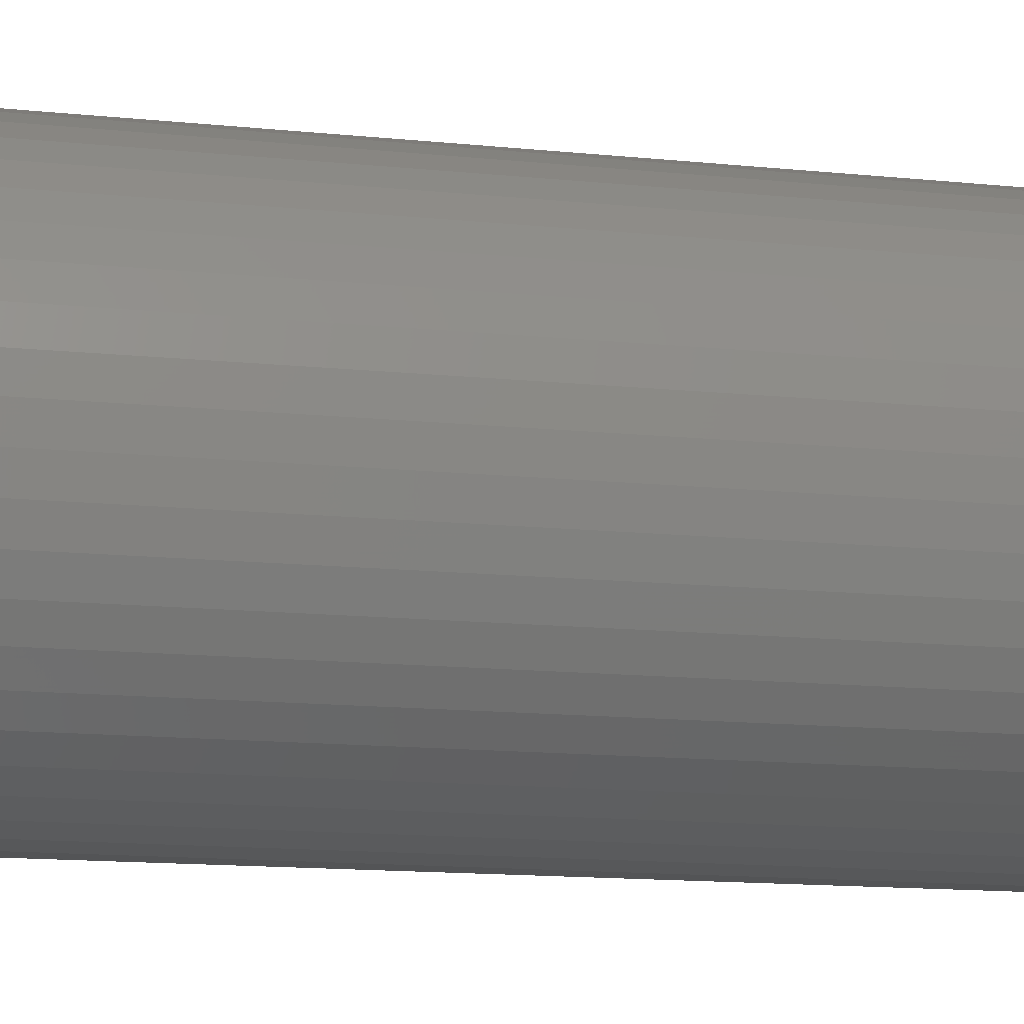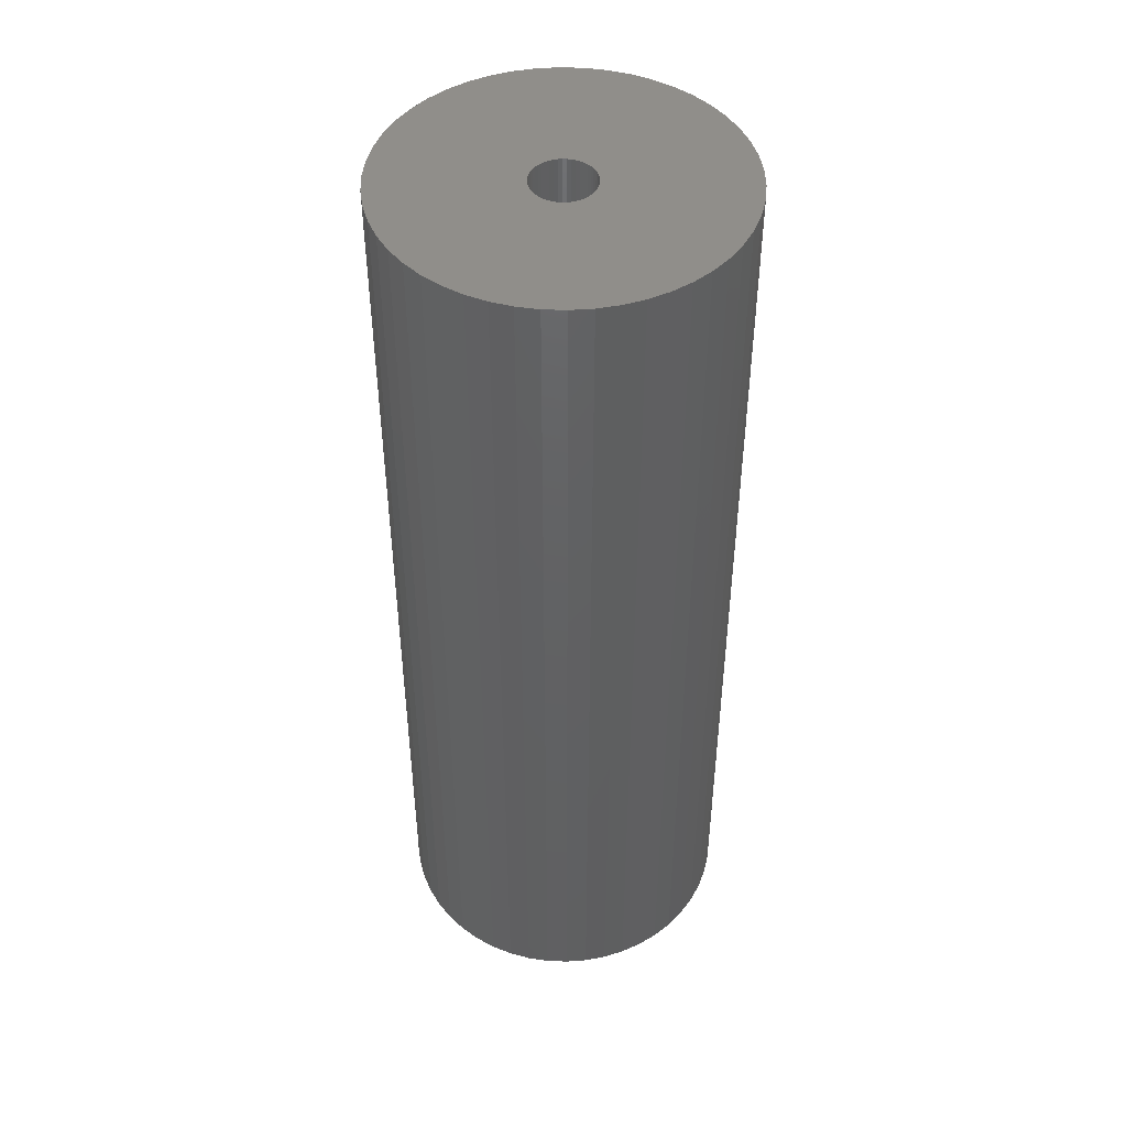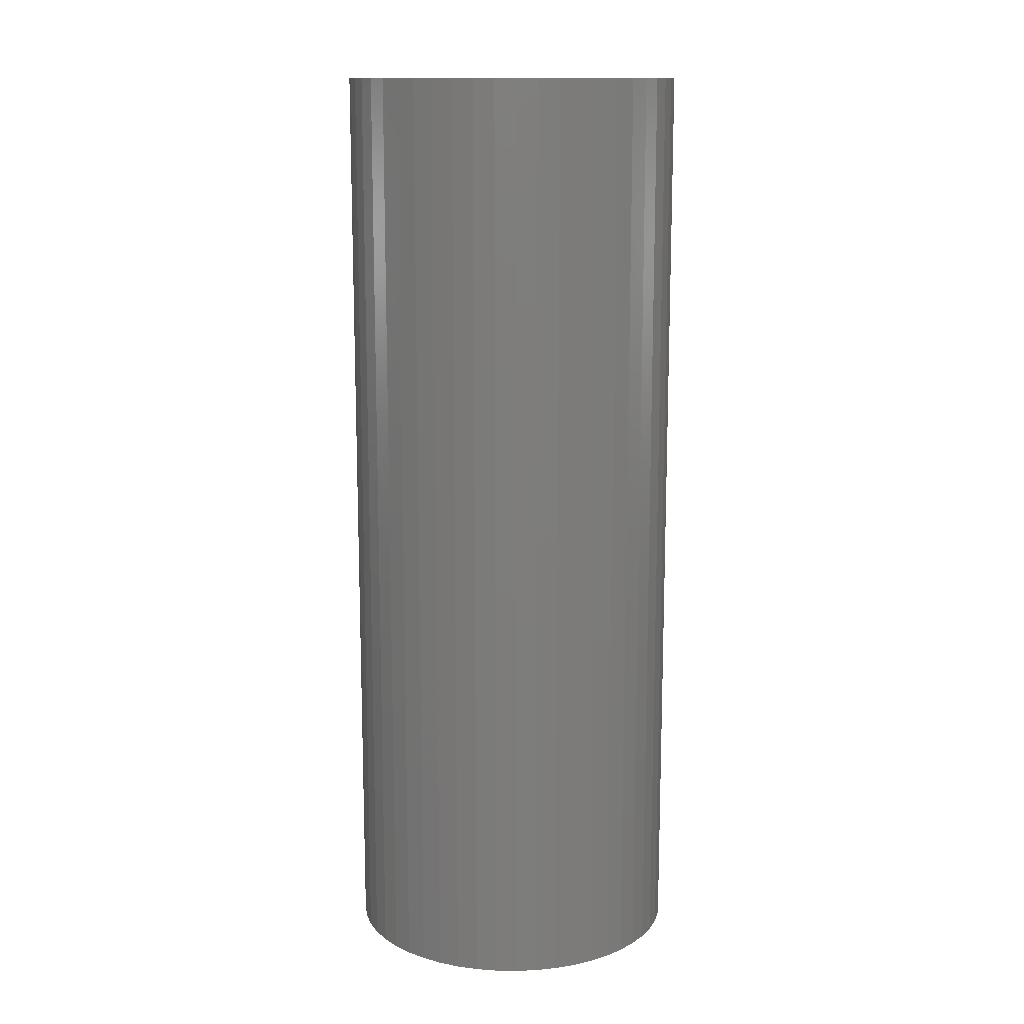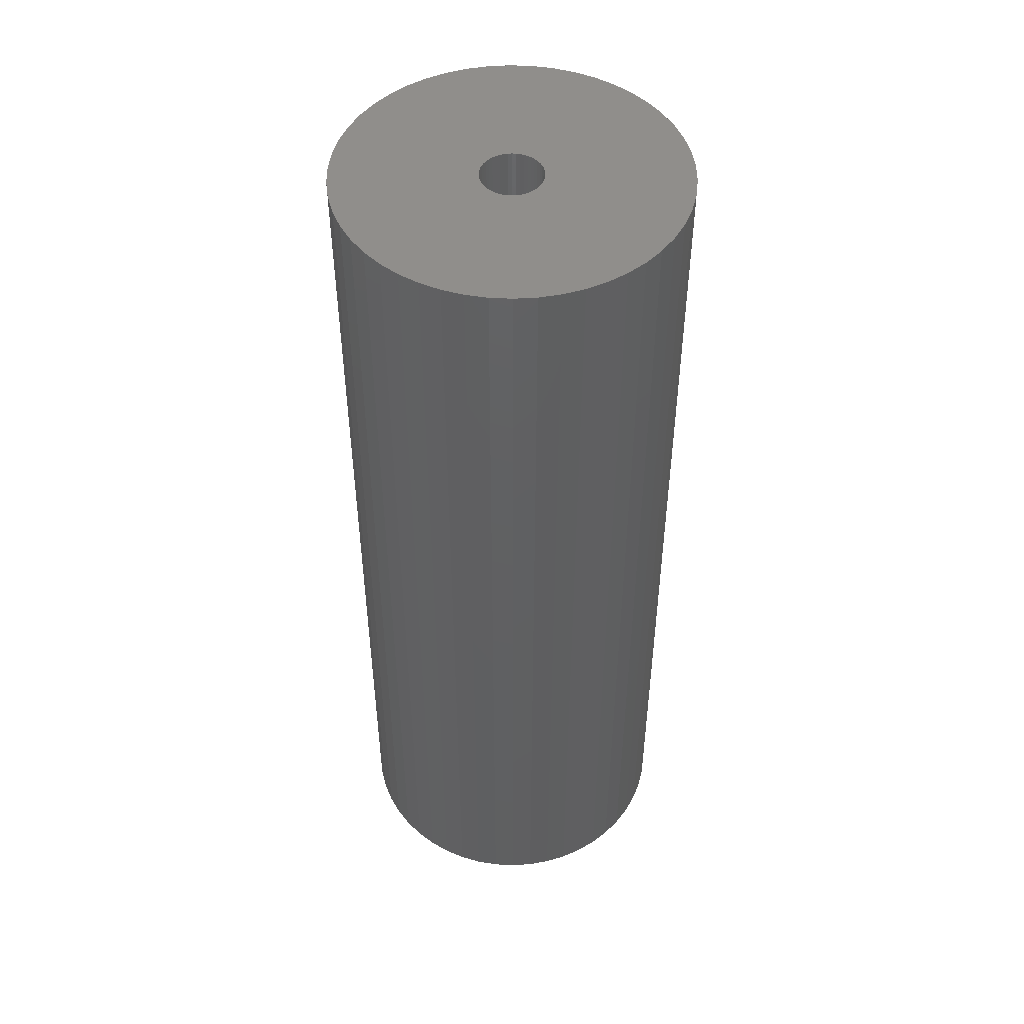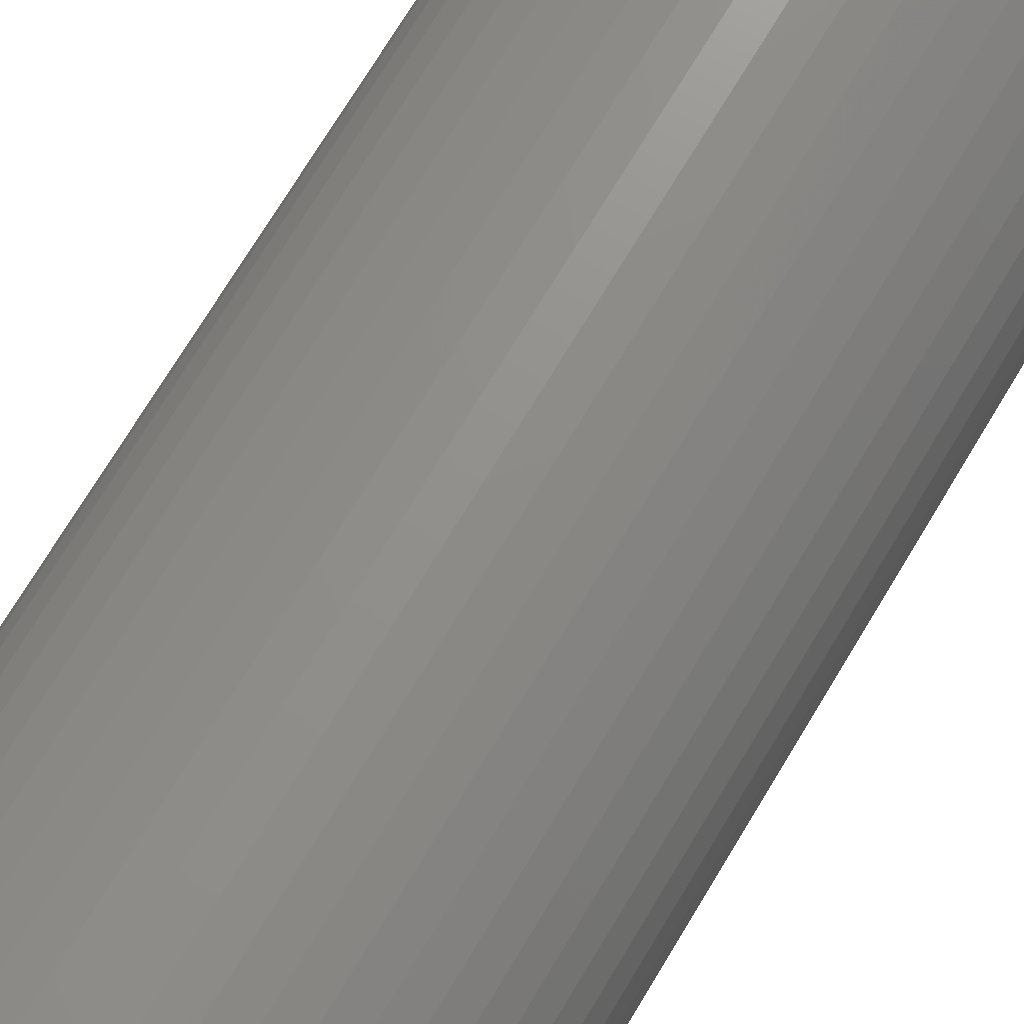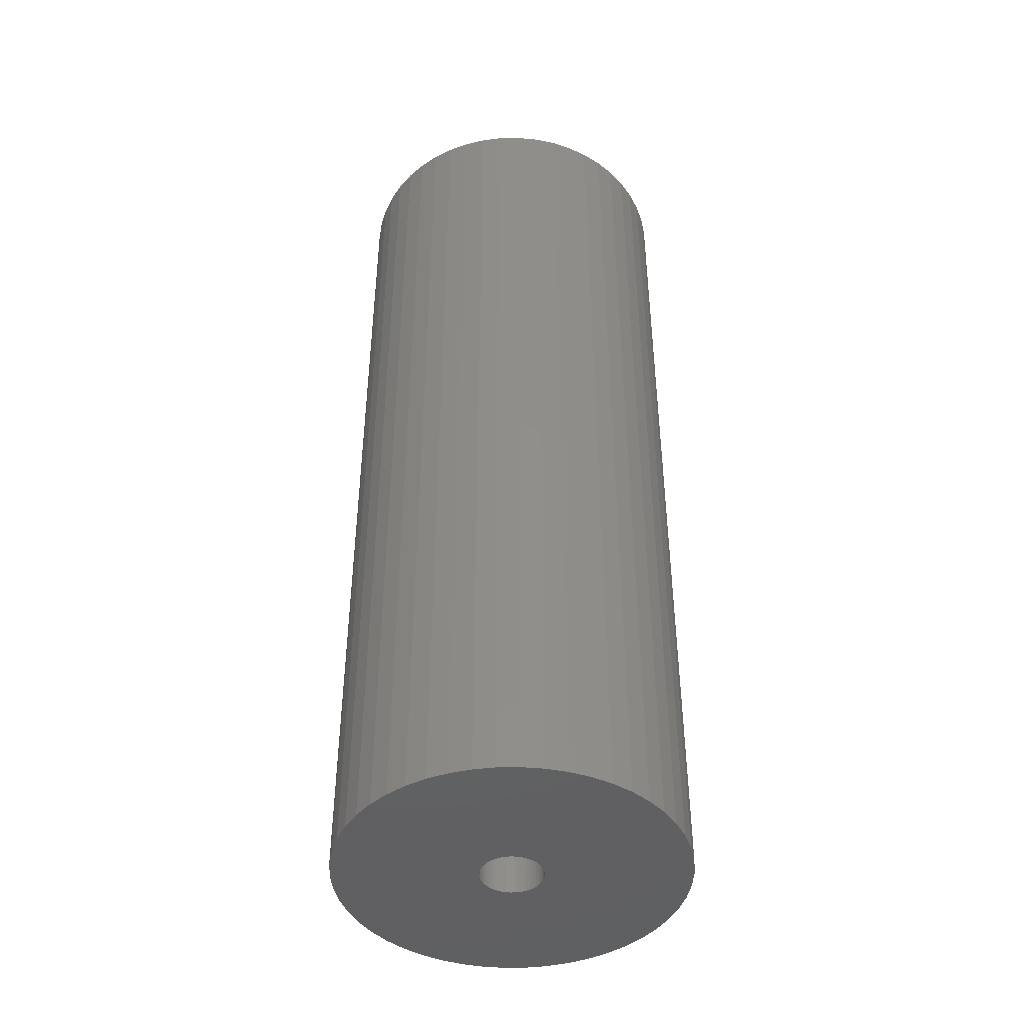
<metadata>
{"format":"stl","ext":"stl","renderer":"f3d","projection":"perspective","resolution":1024,"background":"white","views":[{"elev":-12.0,"azim":-104.9,"up":"+Y"},{"elev":46.6,"azim":38.4,"up":"+Z"},{"elev":13.3,"azim":16.5,"up":"+Z"},{"elev":48.5,"azim":-140.8,"up":"+Z"},{"elev":72.1,"azim":31.0,"up":"+Y"},{"elev":-43.7,"azim":-171.8,"up":"+Z"}]}
</metadata>
<code>
# stl→obj: 200 verts, 400 faces
v 18 0 49.5
v 17.86 2.256 -49.5
v 17.86 2.256 49.5
v 18 0 -49.5
v -18 0 -49.5
v -17.86 2.256 49.5
v -17.86 2.256 -49.5
v -18 0 49.5
v 1.13 17.96 -49.5
v -1.13 17.96 49.5
v 1.13 17.96 49.5
v -1.13 17.96 -49.5
v -1.13 -17.96 -49.5
v 1.13 -17.96 49.5
v -1.13 -17.96 49.5
v 1.13 -17.96 -49.5
v 13.12 12.32 -49.5
v 11.47 13.87 49.5
v 13.12 12.32 49.5
v 11.47 13.87 -49.5
v -11.47 13.87 -49.5
v -13.12 12.32 49.5
v -11.47 13.87 49.5
v -13.12 12.32 -49.5
v -5.562 17.12 -49.5
v -7.664 16.29 49.5
v -5.562 17.12 49.5
v -7.664 16.29 -49.5
v 16.74 6.626 49.5
v 15.77 8.672 -49.5
v 15.77 8.672 49.5
v 16.74 6.626 -49.5
v 17.43 4.476 -49.5
v 17.43 4.476 49.5
v 14.56 10.58 -49.5
v 14.56 10.58 49.5
v 7.664 16.29 -49.5
v 5.562 17.12 49.5
v 7.664 16.29 49.5
v 5.562 17.12 -49.5
v 3.373 17.68 49.5
v 3.373 17.68 -49.5
v 9.645 15.2 -49.5
v 9.645 15.2 49.5
v -16.74 6.626 -49.5
v -15.77 8.672 49.5
v -15.77 8.672 -49.5
v -16.74 6.626 49.5
v -14.56 10.58 -49.5
v -14.56 10.58 49.5
v -17.43 4.476 -49.5
v -17.43 4.476 49.5
v -9.645 15.2 49.5
v -9.645 15.2 -49.5
v -3.373 17.68 49.5
v -3.373 17.68 -49.5
v 3.373 -17.68 49.5
v 3.373 -17.68 -49.5
v 5.562 -17.12 -49.5
v 7.664 -16.29 49.5
v 5.562 -17.12 49.5
v 7.664 -16.29 -49.5
v 3.25 0 49.5
v 3.224 0.4073 49.5
v 17.86 -2.256 49.5
v 3.148 0.8082 49.5
v 3.224 -0.4073 49.5
v 3.022 1.196 49.5
v 17.43 -4.476 49.5
v 2.848 1.566 49.5
v 3.148 -0.8082 49.5
v 2.629 1.91 49.5
v 16.74 -6.626 49.5
v 2.369 2.225 49.5
v 3.022 -1.196 49.5
v 2.072 2.504 49.5
v 15.77 -8.672 49.5
v 1.741 2.744 49.5
v 2.848 -1.566 49.5
v 1.384 2.941 49.5
v 14.56 -10.58 49.5
v 1.004 3.091 49.5
v 2.629 -1.91 49.5
v 13.12 -12.32 49.5
v 0.609 3.192 49.5
v 0.2041 3.244 49.5
v -0.2041 3.244 49.5
v -0.609 3.192 49.5
v -1.004 3.091 49.5
v -1.384 2.941 49.5
v -1.741 2.744 49.5
v -2.072 2.504 49.5
v -2.369 2.225 49.5
v -2.629 1.91 49.5
v 2.369 -2.225 49.5
v 11.47 -13.87 49.5
v 2.072 -2.504 49.5
v 9.645 -15.2 49.5
v 1.741 -2.744 49.5
v 1.384 -2.941 49.5
v 1.004 -3.091 49.5
v 0.609 -3.192 49.5
v 0.2041 -3.244 49.5
v -0.2041 -3.244 49.5
v -0.609 -3.192 49.5
v -3.373 -17.68 49.5
v -1.004 -3.091 49.5
v -5.562 -17.12 49.5
v -1.384 -2.941 49.5
v -7.664 -16.29 49.5
v -1.741 -2.744 49.5
v -9.645 -15.2 49.5
v -2.072 -2.504 49.5
v -11.47 -13.87 49.5
v -2.369 -2.225 49.5
v -13.12 -12.32 49.5
v -2.629 -1.91 49.5
v -14.56 -10.58 49.5
v -2.848 -1.566 49.5
v -15.77 -8.672 49.5
v -3.022 -1.196 49.5
v -16.74 -6.626 49.5
v -3.148 -0.8082 49.5
v -17.43 -4.476 49.5
v -3.224 -0.4073 49.5
v -17.86 -2.256 49.5
v -3.25 0 49.5
v -2.848 1.566 49.5
v -3.022 1.196 49.5
v -3.148 0.8082 49.5
v -3.224 0.4073 49.5
v 17.86 -2.256 -49.5
v 14.56 -10.58 -49.5
v 13.12 -12.32 -49.5
v 17.43 -4.476 -49.5
v 16.74 -6.626 -49.5
v -13.12 -12.32 -49.5
v -11.47 -13.87 -49.5
v -14.56 -10.58 -49.5
v 3.25 0 -49.5
v 3.224 -0.4073 -49.5
v 3.148 -0.8082 -49.5
v 3.224 0.4073 -49.5
v 3.022 -1.196 -49.5
v 15.77 -8.672 -49.5
v 2.848 -1.566 -49.5
v 3.148 0.8082 -49.5
v 2.629 -1.91 -49.5
v 2.369 -2.225 -49.5
v 11.47 -13.87 -49.5
v 3.022 1.196 -49.5
v 2.072 -2.504 -49.5
v 9.645 -15.2 -49.5
v 1.741 -2.744 -49.5
v 2.848 1.566 -49.5
v 1.384 -2.941 -49.5
v 1.004 -3.091 -49.5
v 2.629 1.91 -49.5
v 0.609 -3.192 -49.5
v 0.2041 -3.244 -49.5
v -0.2041 -3.244 -49.5
v -0.609 -3.192 -49.5
v -3.373 -17.68 -49.5
v -1.004 -3.091 -49.5
v -5.562 -17.12 -49.5
v -1.384 -2.941 -49.5
v -7.664 -16.29 -49.5
v -1.741 -2.744 -49.5
v -9.645 -15.2 -49.5
v -2.072 -2.504 -49.5
v -2.369 -2.225 -49.5
v -2.629 -1.91 -49.5
v 2.369 2.225 -49.5
v 2.072 2.504 -49.5
v 1.741 2.744 -49.5
v 1.384 2.941 -49.5
v 1.004 3.091 -49.5
v 0.609 3.192 -49.5
v 0.2041 3.244 -49.5
v -0.2041 3.244 -49.5
v -0.609 3.192 -49.5
v -1.004 3.091 -49.5
v -1.384 2.941 -49.5
v -1.741 2.744 -49.5
v -2.072 2.504 -49.5
v -2.369 2.225 -49.5
v -2.629 1.91 -49.5
v -2.848 1.566 -49.5
v -3.022 1.196 -49.5
v -3.148 0.8082 -49.5
v -3.224 0.4073 -49.5
v -3.25 0 -49.5
v -2.848 -1.566 -49.5
v -15.77 -8.672 -49.5
v -3.022 -1.196 -49.5
v -16.74 -6.626 -49.5
v -3.148 -0.8082 -49.5
v -17.43 -4.476 -49.5
v -3.224 -0.4073 -49.5
v -17.86 -2.256 -49.5
f 1 2 3
f 2 1 4
f 5 6 7
f 6 5 8
f 9 10 11
f 10 9 12
f 13 14 15
f 14 13 16
f 17 18 19
f 18 17 20
f 21 22 23
f 22 21 24
f 25 26 27
f 26 25 28
f 29 30 31
f 30 29 32
f 3 33 34
f 33 3 2
f 31 35 36
f 35 31 30
f 37 38 39
f 38 37 40
f 40 41 38
f 41 40 42
f 43 39 44
f 39 43 37
f 45 46 47
f 46 45 48
f 49 22 24
f 22 49 50
f 51 48 45
f 48 51 52
f 28 53 26
f 53 28 54
f 12 55 10
f 55 12 56
f 16 57 14
f 57 16 58
f 59 60 61
f 60 59 62
f 34 32 29
f 32 34 33
f 36 17 19
f 17 36 35
f 42 11 41
f 11 42 9
f 20 44 18
f 44 20 43
f 47 50 49
f 50 47 46
f 7 52 51
f 52 7 6
f 63 1 3
f 64 3 34
f 1 63 65
f 66 34 29
f 67 65 63
f 68 29 31
f 65 67 69
f 70 31 36
f 71 69 67
f 72 36 19
f 69 71 73
f 74 19 18
f 75 73 71
f 76 18 44
f 73 75 77
f 78 44 39
f 79 77 75
f 80 39 38
f 77 79 81
f 82 38 41
f 83 81 79
f 81 83 84
f 3 64 63
f 34 66 64
f 29 68 66
f 31 70 68
f 36 72 70
f 19 74 72
f 18 76 74
f 44 78 76
f 39 80 78
f 85 41 11
f 38 82 80
f 41 85 82
f 11 86 85
f 11 87 86
f 10 87 11
f 87 10 88
f 55 88 10
f 88 55 89
f 27 89 55
f 89 27 90
f 26 90 27
f 90 26 91
f 53 91 26
f 91 53 92
f 23 92 53
f 92 23 93
f 93 22 94
f 22 93 23
f 95 84 83
f 84 95 96
f 97 96 95
f 96 97 98
f 99 98 97
f 98 99 60
f 100 60 99
f 60 100 61
f 101 61 100
f 61 101 57
f 102 57 101
f 57 102 14
f 103 14 102
f 104 14 103
f 15 104 105
f 106 105 107
f 104 15 14
f 108 107 109
f 110 109 111
f 112 111 113
f 114 113 115
f 116 115 117
f 118 117 119
f 120 119 121
f 122 121 123
f 124 123 125
f 105 106 15
f 126 125 127
f 50 94 22
f 94 50 128
f 107 108 106
f 46 128 50
f 109 110 108
f 128 46 129
f 111 112 110
f 48 129 46
f 113 114 112
f 129 48 130
f 115 116 114
f 52 130 48
f 117 118 116
f 130 52 131
f 119 120 118
f 6 131 52
f 121 122 120
f 131 6 127
f 123 124 122
f 8 127 6
f 125 126 124
f 127 8 126
f 54 23 53
f 23 54 21
f 56 27 55
f 27 56 25
f 65 4 1
f 4 65 132
f 84 133 81
f 133 84 134
f 73 135 69
f 135 73 136
f 69 132 65
f 132 69 135
f 137 114 116
f 114 137 138
f 137 118 139
f 118 137 116
f 140 4 132
f 141 132 135
f 4 140 2
f 142 135 136
f 143 2 140
f 144 136 145
f 2 143 33
f 146 145 133
f 147 33 143
f 148 133 134
f 33 147 32
f 149 134 150
f 151 32 147
f 152 150 153
f 32 151 30
f 154 153 62
f 155 30 151
f 156 62 59
f 30 155 35
f 157 59 58
f 158 35 155
f 35 158 17
f 132 141 140
f 135 142 141
f 136 144 142
f 145 146 144
f 133 148 146
f 134 149 148
f 150 152 149
f 153 154 152
f 62 156 154
f 159 58 16
f 59 157 156
f 58 159 157
f 16 160 159
f 16 161 160
f 13 161 16
f 161 13 162
f 163 162 13
f 162 163 164
f 165 164 163
f 164 165 166
f 167 166 165
f 166 167 168
f 169 168 167
f 168 169 170
f 138 170 169
f 170 138 171
f 171 137 172
f 137 171 138
f 173 17 158
f 17 173 20
f 174 20 173
f 20 174 43
f 175 43 174
f 43 175 37
f 176 37 175
f 37 176 40
f 177 40 176
f 40 177 42
f 178 42 177
f 42 178 9
f 179 9 178
f 180 9 179
f 12 180 181
f 56 181 182
f 180 12 9
f 25 182 183
f 28 183 184
f 54 184 185
f 21 185 186
f 24 186 187
f 49 187 188
f 47 188 189
f 45 189 190
f 51 190 191
f 181 56 12
f 7 191 192
f 139 172 137
f 172 139 193
f 182 25 56
f 194 193 139
f 183 28 25
f 193 194 195
f 184 54 28
f 196 195 194
f 185 21 54
f 195 196 197
f 186 24 21
f 198 197 196
f 187 49 24
f 197 198 199
f 188 47 49
f 200 199 198
f 189 45 47
f 199 200 192
f 190 51 45
f 5 192 200
f 191 7 51
f 192 5 7
f 81 145 77
f 145 81 133
f 196 124 198
f 124 196 122
f 58 61 57
f 61 58 59
f 77 136 73
f 136 77 145
f 163 15 106
f 15 163 13
f 167 108 110
f 108 167 165
f 165 106 108
f 106 165 163
f 169 110 112
f 110 169 167
f 139 120 194
f 120 139 118
f 194 122 196
f 122 194 120
f 198 126 200
f 126 198 124
f 200 8 5
f 8 200 126
f 150 84 96
f 84 150 134
f 153 96 98
f 96 153 150
f 62 98 60
f 98 62 153
f 138 112 114
f 112 138 169
f 151 70 155
f 70 151 68
f 155 72 158
f 72 155 70
f 178 82 85
f 82 178 177
f 177 80 82
f 80 177 176
f 183 89 90
f 89 183 182
f 129 188 128
f 188 129 189
f 142 67 141
f 67 142 71
f 179 85 86
f 85 179 178
f 175 76 78
f 76 175 174
f 131 190 130
f 190 131 191
f 94 186 93
f 186 94 187
f 184 90 91
f 90 184 183
f 181 87 88
f 87 181 180
f 140 64 143
f 64 140 63
f 144 71 142
f 71 144 75
f 152 99 97
f 99 152 154
f 143 66 147
f 66 143 64
f 147 68 151
f 68 147 66
f 174 74 76
f 74 174 173
f 158 74 173
f 74 158 72
f 180 86 87
f 86 180 179
f 176 78 80
f 78 176 175
f 127 191 131
f 191 127 192
f 130 189 129
f 189 130 190
f 128 187 94
f 187 128 188
f 182 88 89
f 88 182 181
f 185 91 92
f 91 185 184
f 186 92 93
f 92 186 185
f 141 63 140
f 63 141 67
f 160 104 103
f 104 160 161
f 121 197 123
f 197 121 195
f 119 195 121
f 195 119 193
f 159 103 102
f 103 159 160
f 149 83 148
f 83 149 95
f 164 109 107
f 109 164 166
f 125 192 127
f 192 125 199
f 157 102 101
f 102 157 159
f 154 100 99
f 100 154 156
f 149 97 95
f 97 149 152
f 146 75 144
f 75 146 79
f 148 79 146
f 79 148 83
f 168 113 111
f 113 168 170
f 162 107 105
f 107 162 164
f 161 105 104
f 105 161 162
f 115 172 117
f 172 115 171
f 117 193 119
f 193 117 172
f 170 115 113
f 115 170 171
f 123 199 125
f 199 123 197
f 166 111 109
f 111 166 168
f 156 101 100
f 101 156 157

</code>
